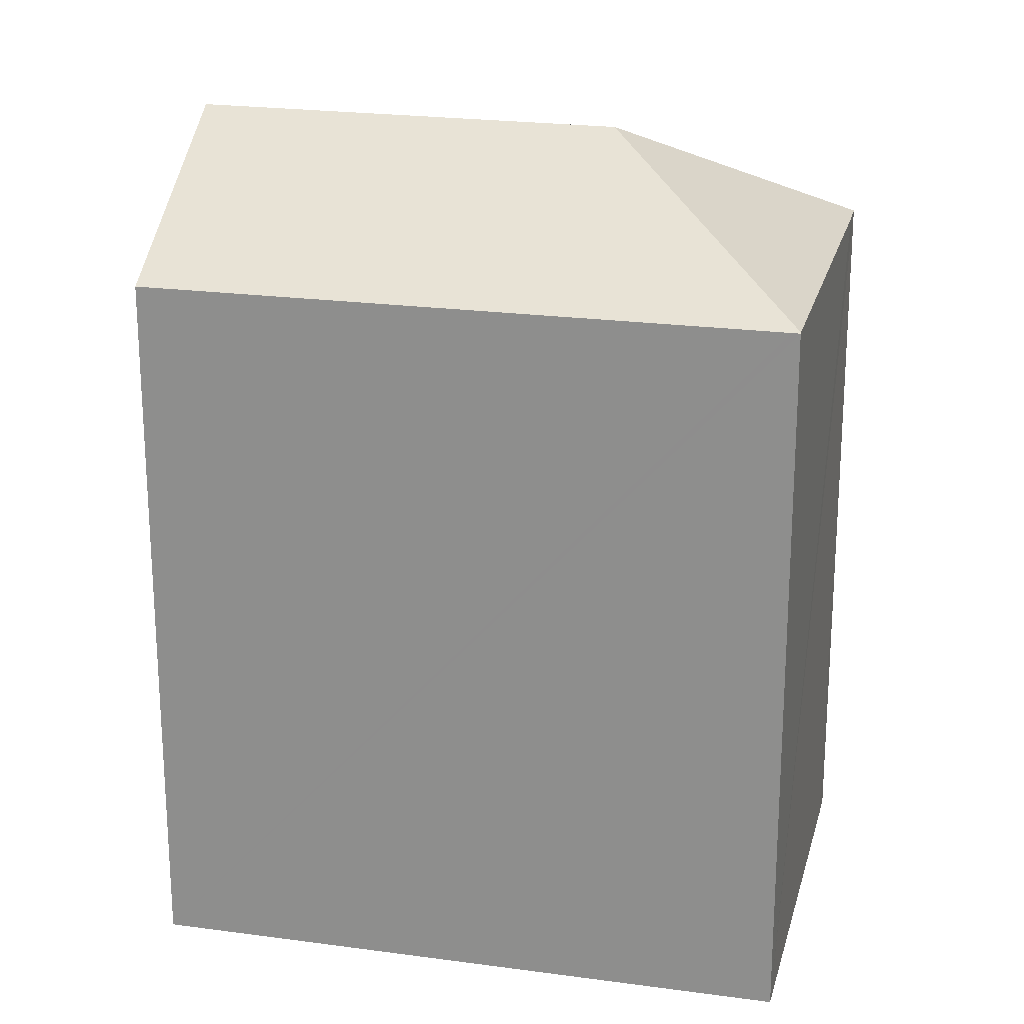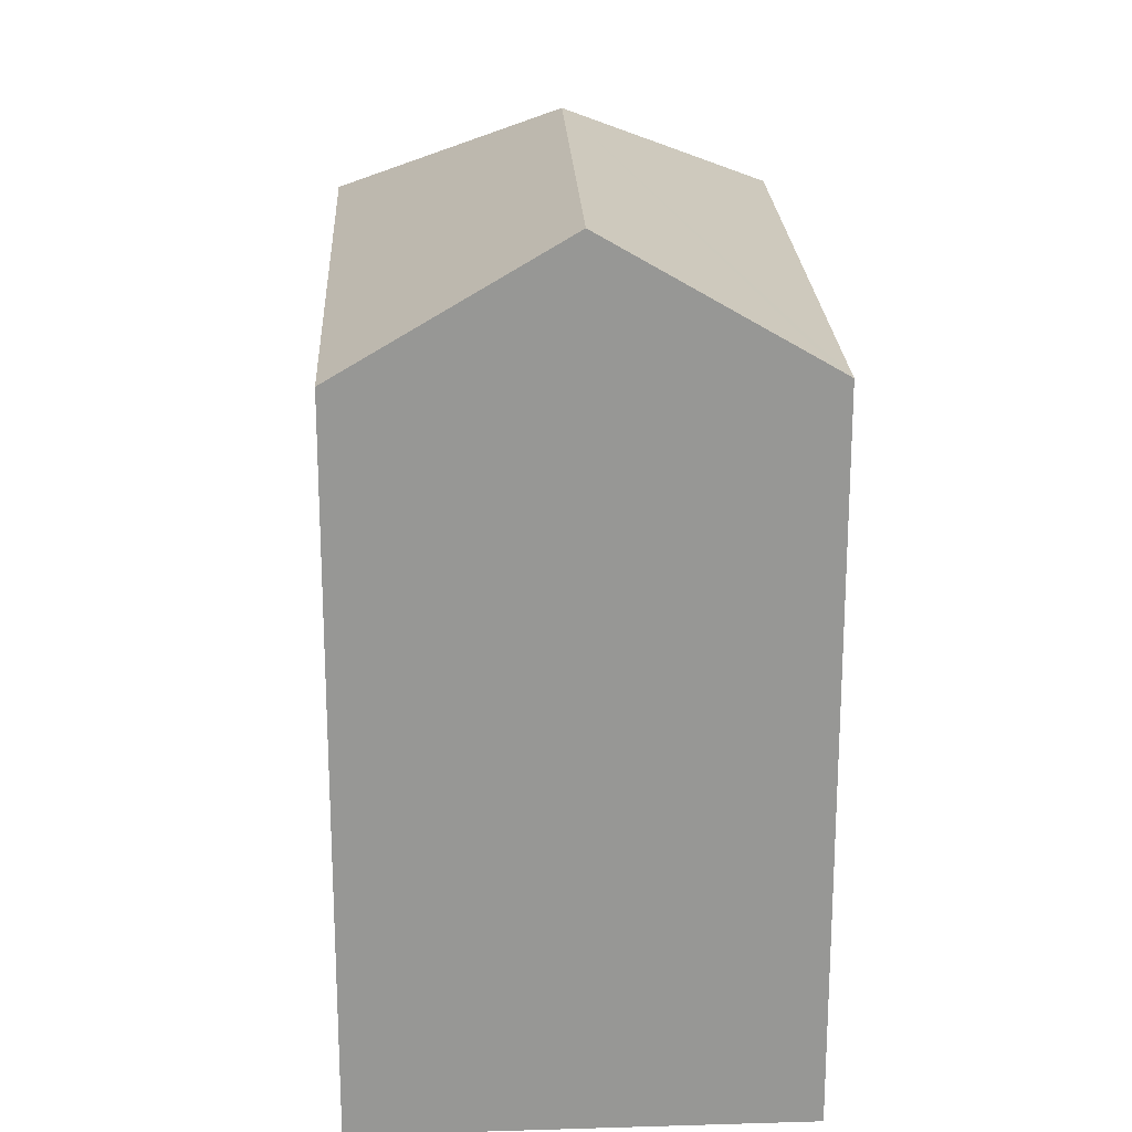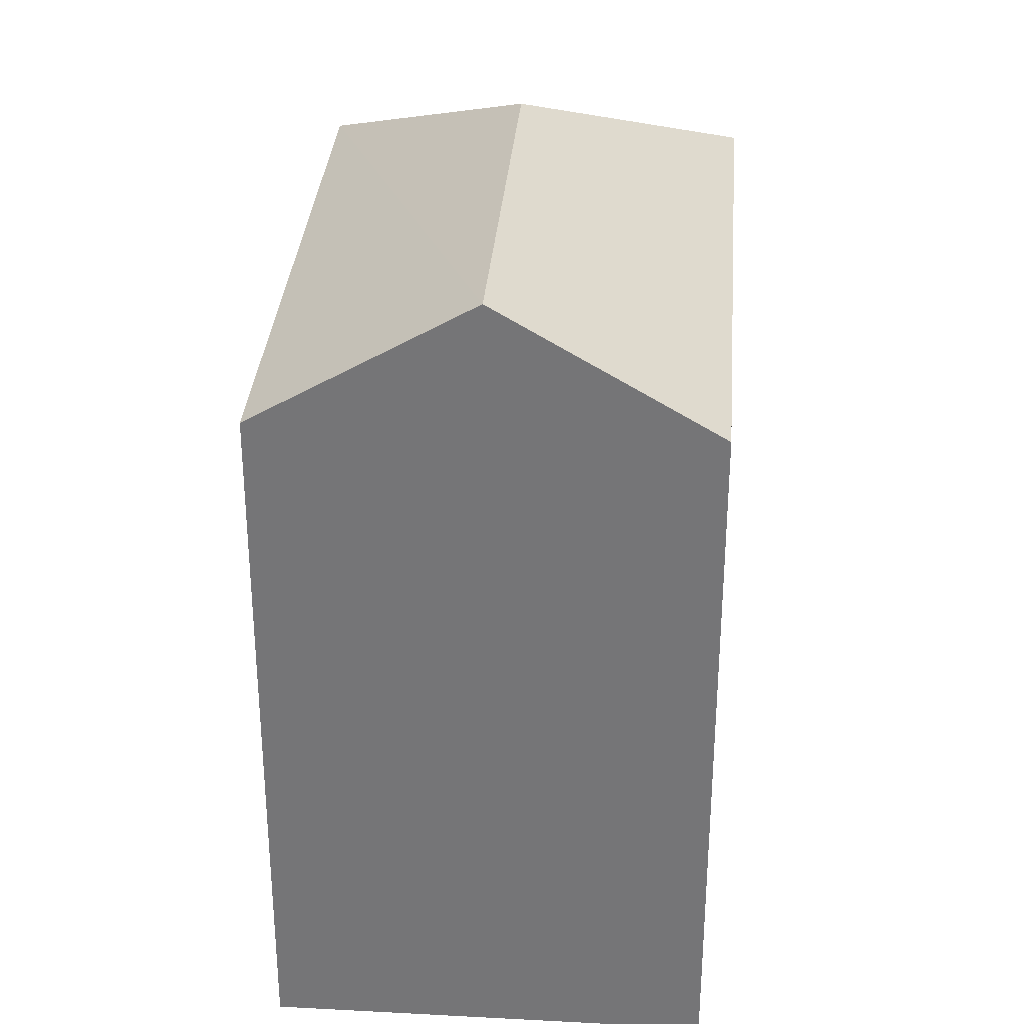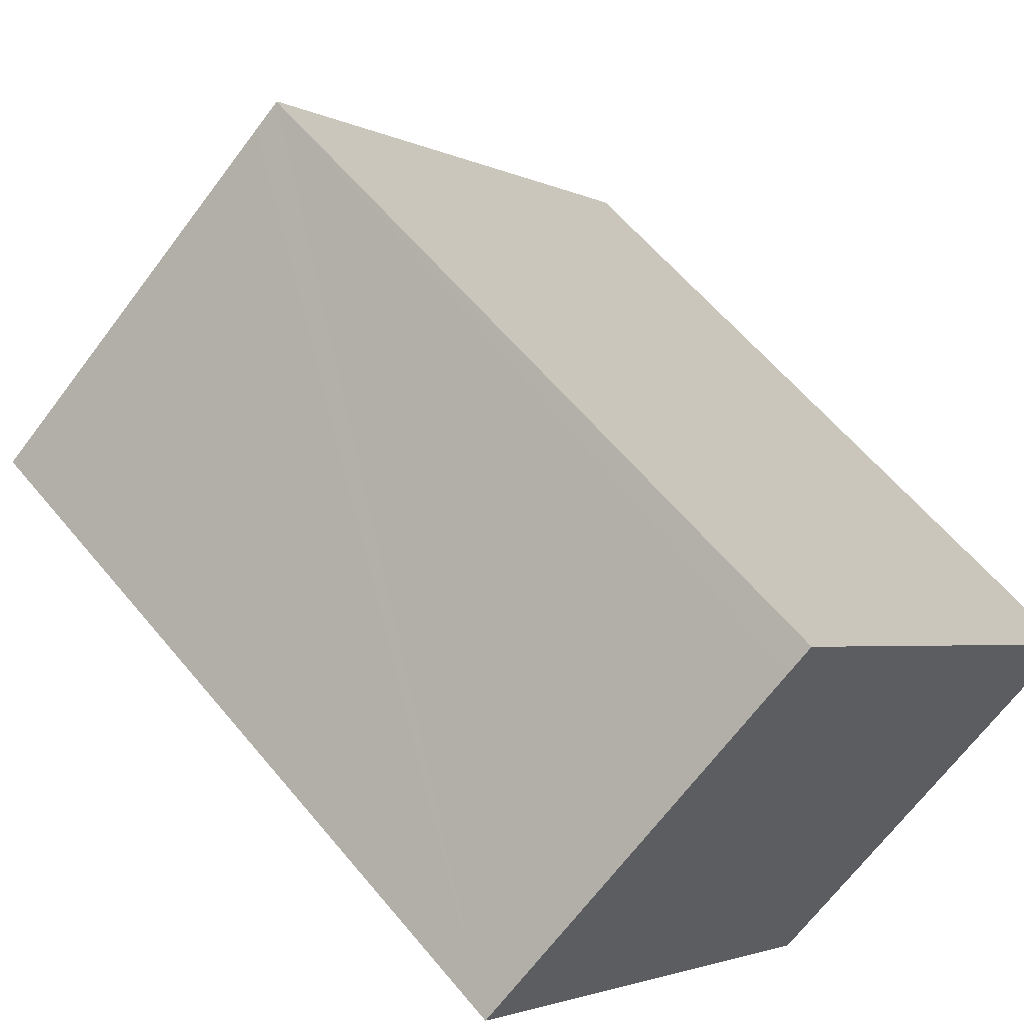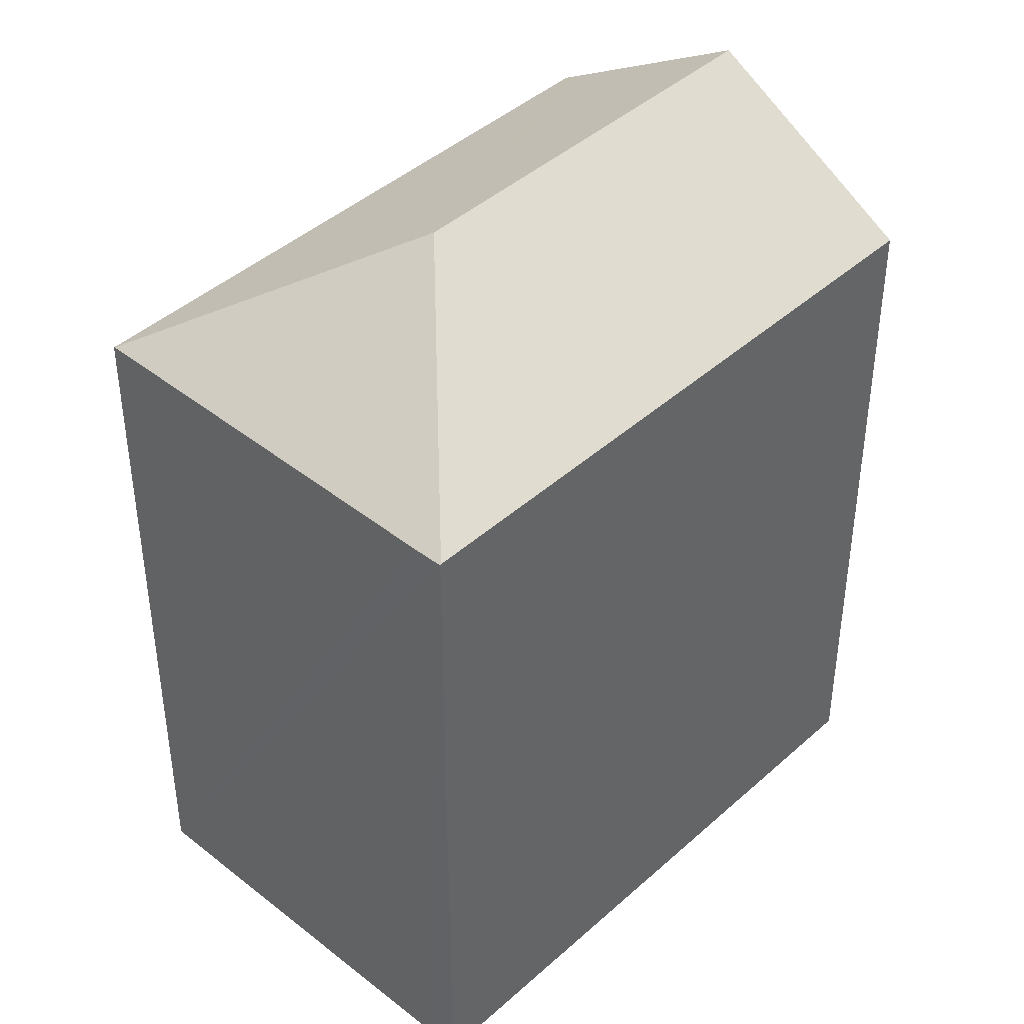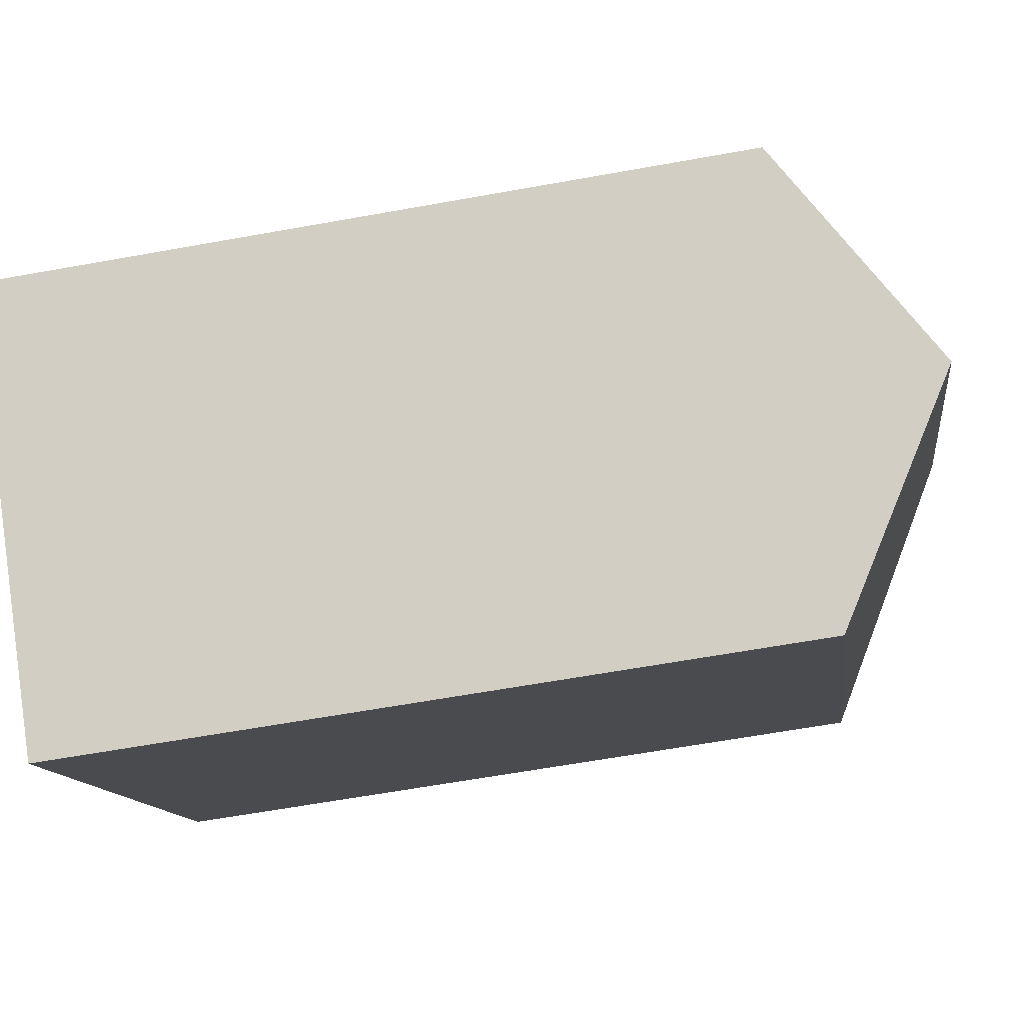
<metadata>
{"format":"obj","ext":"obj","renderer":"f3d","projection":"perspective","resolution":1024,"background":"white","views":[{"elev":22.2,"azim":-115.7,"up":"+Y"},{"elev":22.2,"azim":138.1,"up":"+Y"},{"elev":32.9,"azim":145.4,"up":"+Y"},{"elev":60.0,"azim":-39.3,"up":"+Z"},{"elev":42.7,"azim":4.0,"up":"+Y"},{"elev":-62.5,"azim":100.4,"up":"+Z"}]}
</metadata>
<code>
v  16.31 23.81 -10.23
v  9.585 20.17 7.789
v  21.13 20.17 -6.351
v  8.679 23.81 -0.882
v  0.027 20.21 0.022
v  0.144 20.18 -0.178
v  0 20.19 1.236e-15
v  11.48 20.16 -14.12
v  11.78 20.39 -13.88
v  8.87 20.15 7.262
v  9.565 20.16 7.813
v  11.48 8.649e-16 -14.12
v  0 0 0
v  0.144 1.09e-17 -0.178
v  0.027 -1.347e-18 0.022
v  8.87 -4.447e-16 7.262
v  9.565 -4.784e-16 7.813
v  21.13 3.889e-16 -6.351
v  9.585 -4.769e-16 7.789
v  16.31 6.264e-16 -10.23
v  11.78 8.497e-16 -13.88
g defaultobject
f 1 2 3
f 2 1 4
f 5 6 7
f 6 5 4
f 6 4 8
f 8 4 9
f 9 4 1
f 2 10 11
f 10 2 4
f 10 4 5
f 12 6 8
f 6 12 7
f 7 12 13
f 13 12 14
f 7 10 5
f 10 7 13
f 10 13 11
f 11 13 15
f 11 15 16
f 11 16 17
f 11 3 2
f 3 11 17
f 3 17 18
f 18 17 19
f 18 1 3
f 1 18 9
f 9 18 8
f 8 18 12
f 12 18 20
f 12 20 21
f 16 19 17
f 19 16 18
f 18 16 20
f 20 16 15
f 20 15 21
f 21 15 13
f 21 13 14
f 21 14 12

</code>
